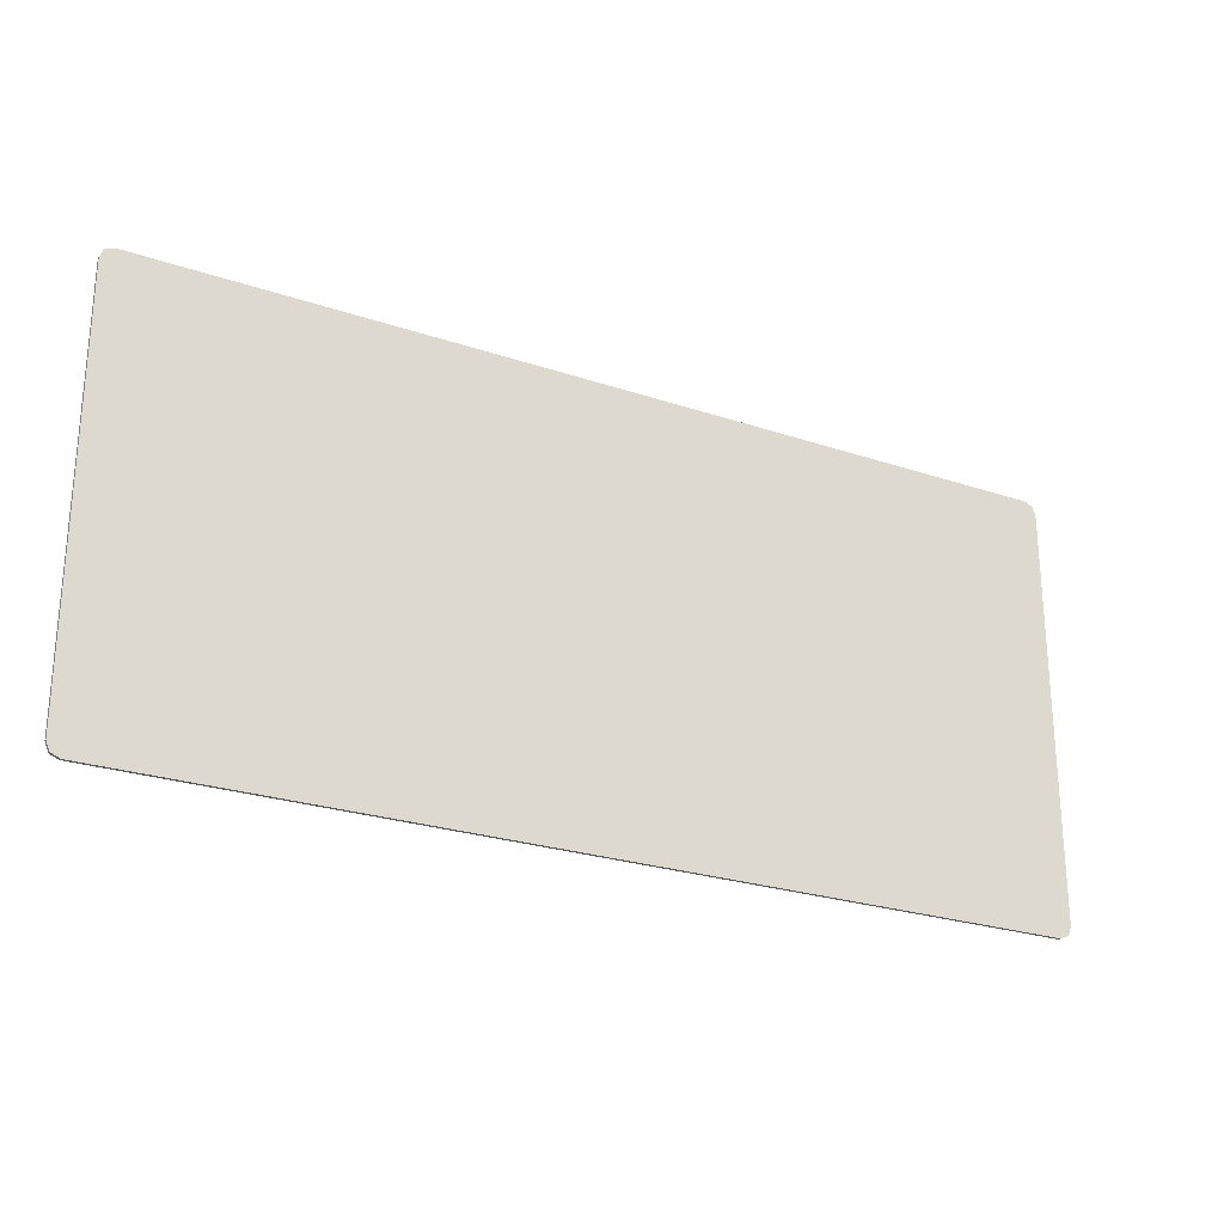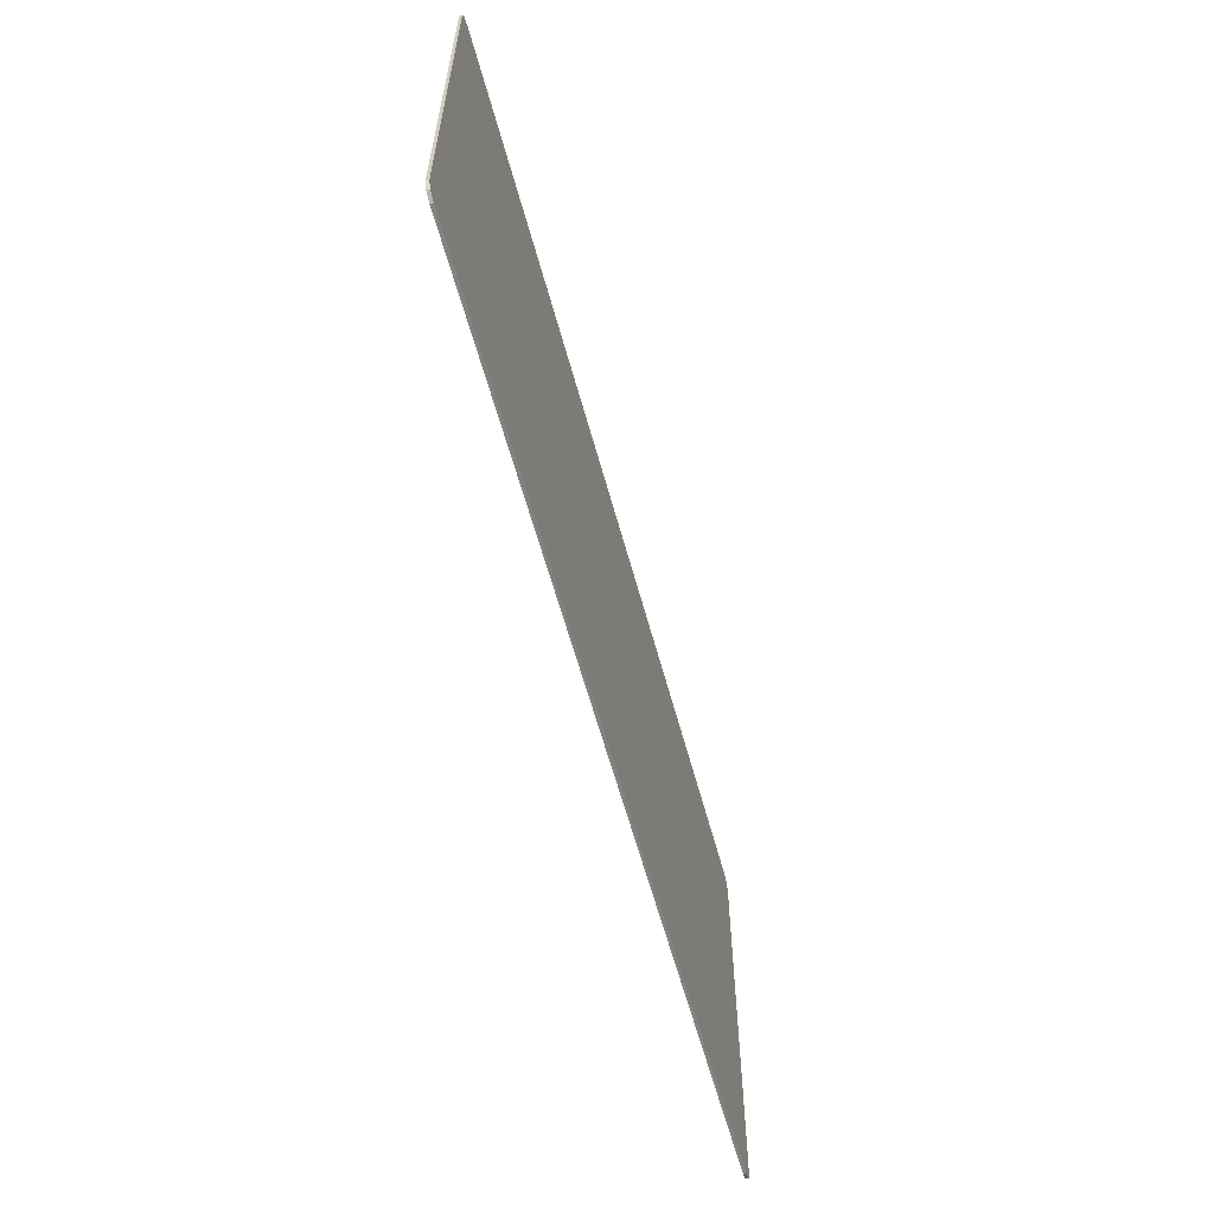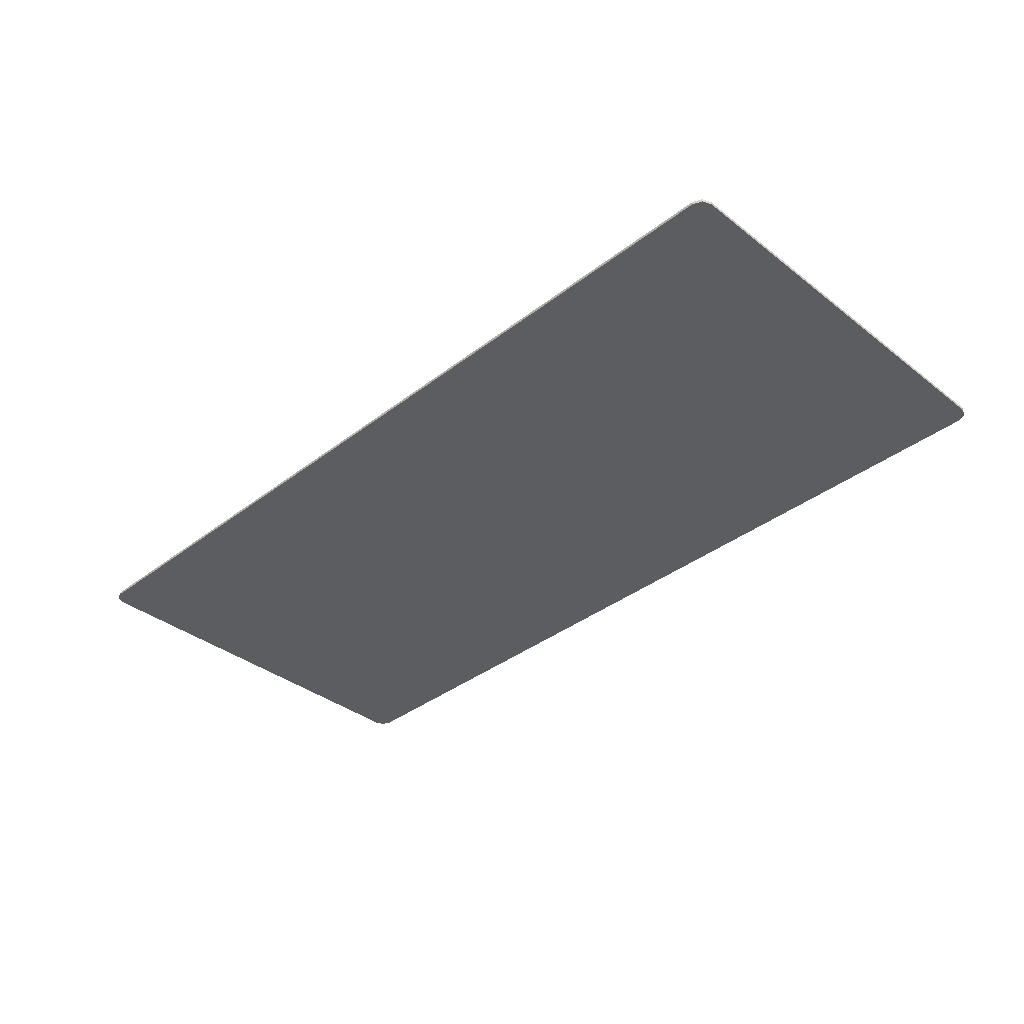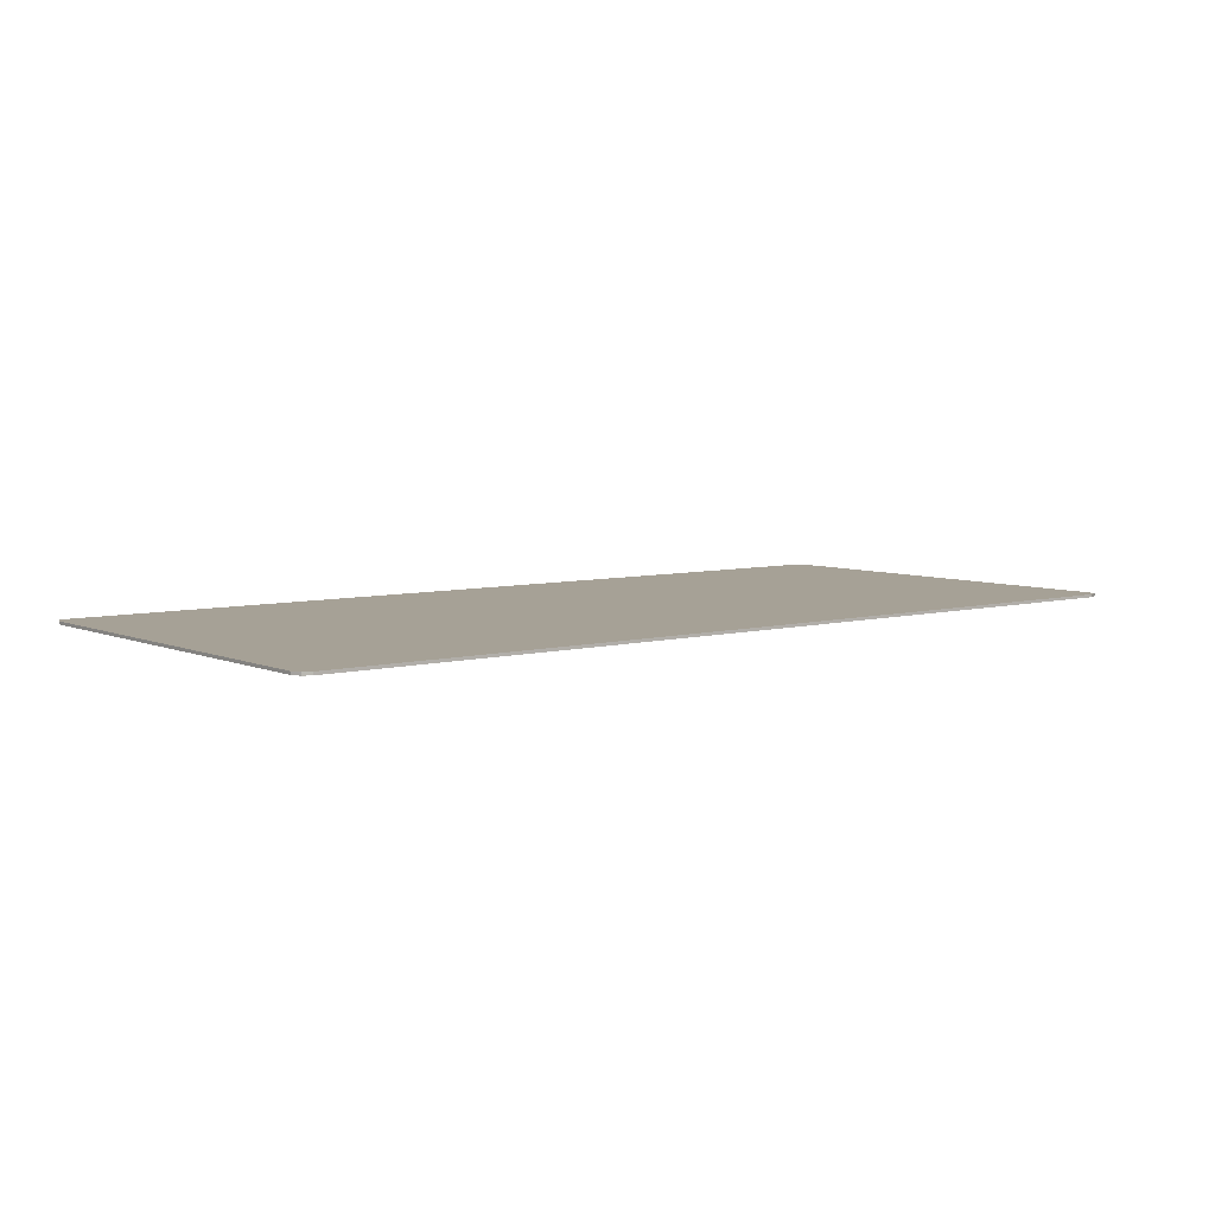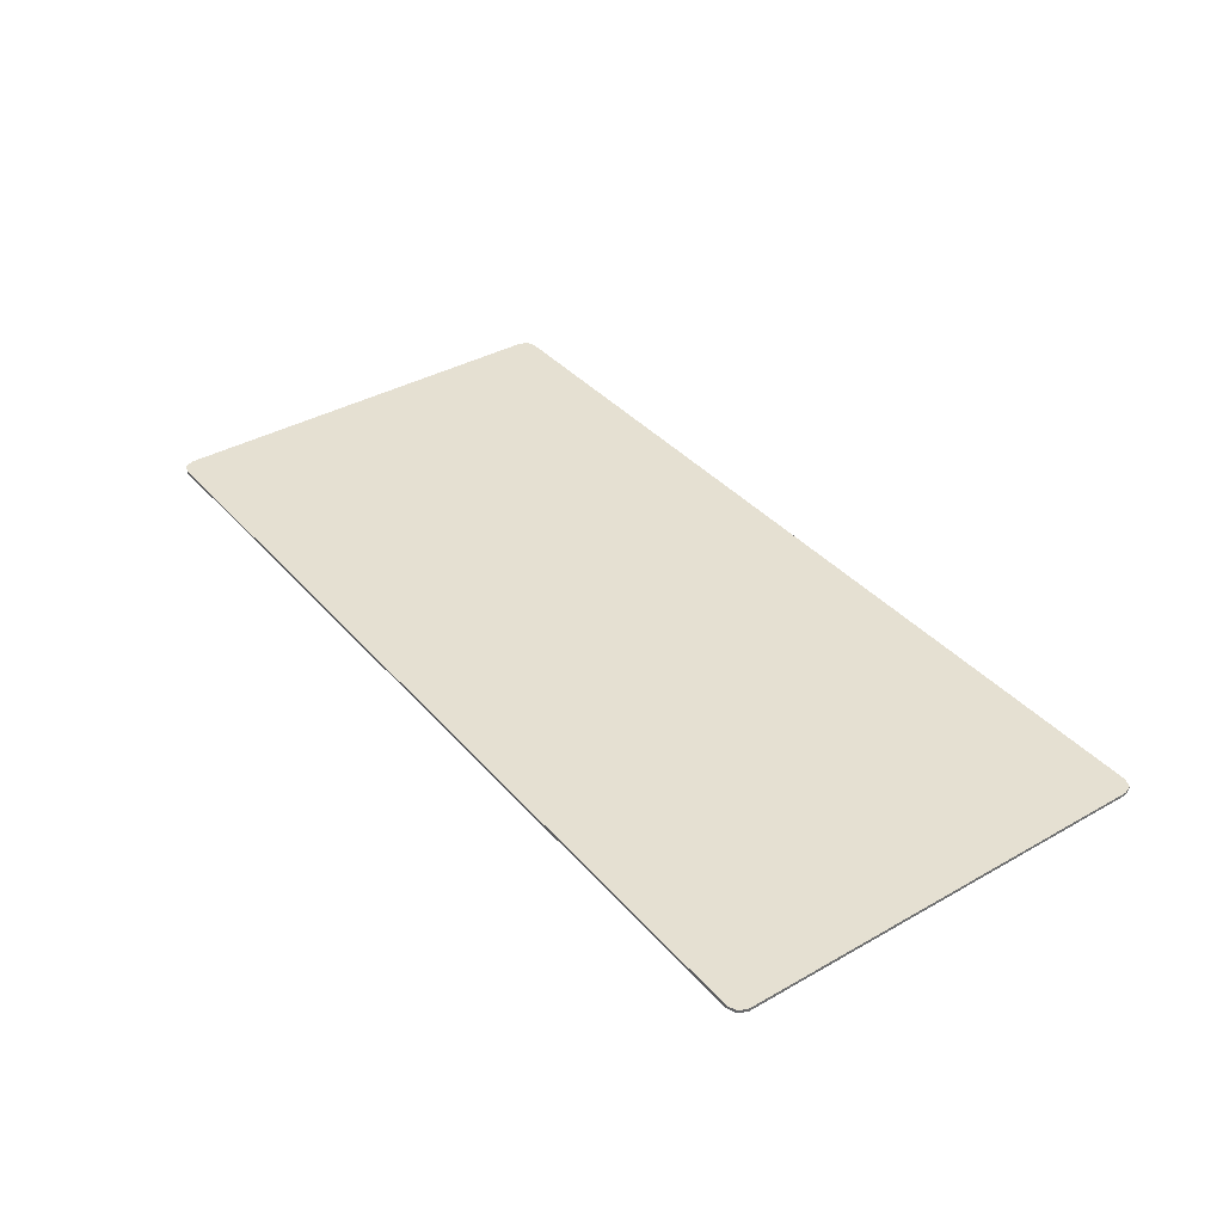
<metadata>
{"format":"obj","ext":"obj","renderer":"f3d","projection":"perspective","resolution":1024,"background":"white","views":[{"elev":-25.1,"azim":-28.6,"up":"+Z"},{"elev":-60.6,"azim":-74.8,"up":"+Z"},{"elev":-36.8,"azim":-135.1,"up":"+Y"},{"elev":6.2,"azim":-38.5,"up":"+Y"},{"elev":37.7,"azim":54.1,"up":"+Y"}]}
</metadata>
<code>
v 1.97 0 -0.875
v 1.955 0 -0.9121
v 1.917 0 -0.9275
v 1.955 -0.0125 -0.9121
v 1.97 -0.0125 -0.875
v 1.97 0 -0.875
v 1.955 0 -0.9121
v 1.917 -0.0125 -0.9275
v 1.955 -0.0125 -0.9121
v 1.955 0 -0.9121
v 1.917 0 -0.9275
v 1.97 0 0.875
v 1.955 0 0.9121
v 1.917 0 0.9275
v 1.955 -0.0125 0.9121
v 1.97 -0.0125 0.875
v 1.97 0 0.875
v 1.955 0 0.9121
v 1.917 -0.0125 0.9275
v 1.955 -0.0125 0.9121
v 1.955 0 0.9121
v 1.917 0 0.9275
v -1.97 0 -0.875
v -1.955 0 -0.9121
v -1.917 0 -0.9275
v -1.955 -0.0125 -0.9121
v -1.97 -0.0125 -0.875
v -1.97 0 -0.875
v -1.955 0 -0.9121
v -1.917 -0.0125 -0.9275
v -1.955 -0.0125 -0.9121
v -1.955 0 -0.9121
v -1.917 0 -0.9275
v -1.97 0 0.875
v -1.955 0 0.9121
v -1.917 0 0.9275
v -1.955 -0.0125 0.9121
v -1.97 -0.0125 0.875
v -1.97 0 0.875
v -1.955 0 0.9121
v -1.917 -0.0125 0.9275
v -1.955 -0.0125 0.9121
v -1.955 0 0.9121
v -1.917 0 0.9275
v -1.917 0 -0.9275
v 1.917 0 -0.9275
v 1.917 0 0.9275
v -1.917 0 0.9275
v -1.917 0 -0.9275
v -1.917 -0.0125 -0.9275
v 1.917 -0.0125 -0.9275
v 1.917 0 -0.9275
v 1.917 0 0.9275
v 1.917 -0.0125 0.9275
v -1.917 -0.0125 0.9275
v -1.917 0 0.9275
v 1.917 0 -0.9275
v 1.97 0 -0.875
v 1.97 0 0.875
v 1.917 0 0.9275
v 1.97 -0.0125 -0.875
v 1.97 -0.0125 0.875
v 1.97 0 0.875
v 1.97 0 -0.875
v -1.917 0 0.9275
v -1.97 0 0.875
v -1.97 0 -0.875
v -1.917 0 -0.9275
v -1.97 -0.0125 0.875
v -1.97 -0.0125 -0.875
v -1.97 0 -0.875
v -1.97 0 0.875
v 1.97 -0.0125 -0.875
v 1.955 -0.0125 -0.9121
v 1.917 -0.0125 -0.9275
v 1.97 -0.0125 0.875
v 1.955 -0.0125 0.9121
v 1.917 -0.0125 0.9275
v -1.97 -0.0125 -0.875
v -1.955 -0.0125 -0.9121
v -1.917 -0.0125 -0.9275
v -1.97 -0.0125 0.875
v -1.955 -0.0125 0.9121
v -1.917 -0.0125 0.9275
v -1.35 -0.0125 0.35
v -1.625 -0.0125 0.075
v -1.625 -0.0125 0.375
v -1.225 -0.0125 0.775
v -0.825 -0.0125 0.375
v -0.825 -0.0125 0.075
v -1.1 -0.0125 0.35
v -1.225 -0.0125 0.775
v -1.35 -0.0125 0.35
v -1.225 -0.0125 0.775
v -1.1 -0.0125 0.35
v -1.35 -0.0125 -0.1025
v -1.1 -0.0125 -0.1025
v -1.35 -0.0125 -0.1025
v -1.1 -0.0125 0.35
v 1.15 -0.0125 0.35
v 0.875 -0.0125 0.075
v 0.875 -0.0125 0.375
v 1.275 -0.0125 0.775
v 1.675 -0.0125 0.375
v 1.675 -0.0125 0.075
v 1.4 -0.0125 0.35
v 1.275 -0.0125 0.775
v 1.15 -0.0125 0.35
v 1.275 -0.0125 0.775
v 1.4 -0.0125 0.35
v 1.15 -0.0125 -0.1025
v 1.4 -0.0125 -0.1025
v 1.15 -0.0125 -0.1025
v 1.4 -0.0125 0.35
v -1.525 -0.0125 -0.9275
v -1.728 -0.0125 -0.465
v -1.505 -0.0125 -0.465
v -1.302 -0.0125 -0.9275
v -1.302 -0.0125 -0.9275
v -1.505 -0.0125 -0.465
v -1.278 -0.0125 -0.465
v -1.075 -0.0125 -0.9275
v -1.075 -0.0125 -0.9275
v -1.278 -0.0125 -0.465
v -1.055 -0.0125 -0.465
v -0.8525 -0.0125 -0.9275
v -0.8525 -0.0125 -0.9275
v -1.055 -0.0125 -0.465
v -0.8275 -0.0125 -0.465
v -0.625 -0.0125 -0.9275
v -1.752 -0.0125 -0.9275
v -1.955 -0.0125 -0.465
v -1.728 -0.0125 -0.465
v -1.525 -0.0125 -0.9275
v -0.625 -0.0125 -0.9275
v -0.8275 -0.0125 -0.465
v -0.605 -0.0125 -0.465
v -0.4025 -0.0125 -0.9275
v -0.4025 -0.0125 -0.9275
v -0.605 -0.0125 -0.465
v -0.3775 -0.0125 -0.465
v -0.175 -0.0125 -0.9275
v -0.175 -0.0125 -0.9275
v -0.3775 -0.0125 -0.465
v -0.155 -0.0125 -0.465
v 0.0475 -0.0125 -0.9275
v 0.0475 -0.0125 -0.9275
v -0.155 -0.0125 -0.465
v 0.0725 -0.0125 -0.465
v 0.275 -0.0125 -0.9275
v 0.275 -0.0125 -0.9275
v 0.0725 -0.0125 -0.465
v 0.295 -0.0125 -0.465
v 0.4975 -0.0125 -0.9275
v 0.4975 -0.0125 -0.9275
v 0.295 -0.0125 -0.465
v 0.5225 -0.0125 -0.465
v 0.725 -0.0125 -0.9275
v 0.725 -0.0125 -0.9275
v 0.5225 -0.0125 -0.465
v 0.745 -0.0125 -0.465
v 0.9475 -0.0125 -0.9275
v 0.9475 -0.0125 -0.9275
v 0.745 -0.0125 -0.465
v 0.9725 -0.0125 -0.465
v 1.175 -0.0125 -0.9275
v 1.175 -0.0125 -0.9275
v 0.9725 -0.0125 -0.465
v 1.195 -0.0125 -0.465
v 1.397 -0.0125 -0.9275
v 1.397 -0.0125 -0.9275
v 1.195 -0.0125 -0.465
v 1.423 -0.0125 -0.465
v 1.625 -0.0125 -0.9275
v 1.625 -0.0125 -0.9275
v 1.423 -0.0125 -0.465
v 1.645 -0.0125 -0.465
v 1.847 -0.0125 -0.9275
v 1.847 -0.0125 -0.9275
v 1.645 -0.0125 -0.465
v 1.873 -0.0125 -0.465
v 1.97 -0.0125 -0.697
v 1.97 -0.0125 -0.697
v 1.97 -0.0125 -0.875
v 1.917 -0.0125 -0.9275
v 1.847 -0.0125 -0.9275
v -1.97 -0.0125 -0.875
v -1.97 -0.0125 -0.3475
v -1.955 -0.0125 -0.465
v -1.917 -0.0125 -0.9275
v -1.97 -0.0125 -0.875
v -1.955 -0.0125 -0.465
v -1.752 -0.0125 -0.9275
v -1.5 -0.0125 -0.3475
v -1.97 -0.0125 -0.3475
v -1.97 -0.0125 -0.175
v -1.5 -0.0125 -0.175
v -1.01 -0.0125 -0.3475
v -1.5 -0.0125 -0.3475
v -1.5 -0.0125 -0.175
v -1.01 -0.0125 -0.175
v -0.525 -0.0125 -0.3475
v -1.01 -0.0125 -0.3475
v -1.01 -0.0125 -0.175
v -0.525 -0.0125 -0.175
v 0 -0.0125 -0.3475
v -0.525 -0.0125 -0.3475
v -0.525 -0.0125 -0.175
v 0 -0.0125 -0.175
v 1.97 -0.0125 -0.175
v 1.97 -0.0125 -0.3475
v 1.5 -0.0125 -0.3475
v 1.5 -0.0125 -0.175
v 1.5 -0.0125 -0.175
v 1.5 -0.0125 -0.3475
v 1.01 -0.0125 -0.3475
v 1.01 -0.0125 -0.175
v 1.01 -0.0125 -0.175
v 1.01 -0.0125 -0.3475
v 0.5255 -0.0125 -0.3475
v 0.5255 -0.0125 -0.175
v 0.5255 -0.0125 -0.175
v 0.5255 -0.0125 -0.3475
v 0 -0.0125 -0.3475
v 0 -0.0125 -0.175
v 1.97 -0.0125 -0.3475
v 1.97 -0.0125 -0.697
v 1.873 -0.0125 -0.465
v 1.645 -0.0125 -0.465
v 1.5 -0.0125 -0.3475
v 1.97 -0.0125 -0.3475
v 1.873 -0.0125 -0.465
v 1.5 -0.0125 -0.3475
v 1.645 -0.0125 -0.465
v 1.423 -0.0125 -0.465
v 1.01 -0.0125 -0.3475
v 1.423 -0.0125 -0.465
v 1.195 -0.0125 -0.465
v 1.01 -0.0125 -0.3475
v 1.195 -0.0125 -0.465
v 0.9725 -0.0125 -0.465
v 1.01 -0.0125 -0.3475
v 1.01 -0.0125 -0.3475
v 0.9725 -0.0125 -0.465
v 0.745 -0.0125 -0.465
v 0.5255 -0.0125 -0.3475
v 0.745 -0.0125 -0.465
v 0.5225 -0.0125 -0.465
v 0.5255 -0.0125 -0.3475
v 0.5255 -0.0125 -0.3475
v 0.5225 -0.0125 -0.465
v 0.295 -0.0125 -0.465
v 0 -0.0125 -0.3475
v 0.295 -0.0125 -0.465
v 0.0725 -0.0125 -0.465
v 0 -0.0125 -0.3475
v 0 -0.0125 -0.3475
v 0.0725 -0.0125 -0.465
v -0.155 -0.0125 -0.465
v -0.525 -0.0125 -0.3475
v -0.155 -0.0125 -0.465
v -0.3775 -0.0125 -0.465
v -0.525 -0.0125 -0.3475
v -0.3775 -0.0125 -0.465
v -0.605 -0.0125 -0.465
v -0.525 -0.0125 -0.3475
v -0.525 -0.0125 -0.3475
v -0.605 -0.0125 -0.465
v -0.8275 -0.0125 -0.465
v -1.01 -0.0125 -0.3475
v -0.8275 -0.0125 -0.465
v -1.055 -0.0125 -0.465
v -1.01 -0.0125 -0.3475
v -1.01 -0.0125 -0.3475
v -1.055 -0.0125 -0.465
v -1.278 -0.0125 -0.465
v -1.5 -0.0125 -0.3475
v -1.278 -0.0125 -0.465
v -1.505 -0.0125 -0.465
v -1.5 -0.0125 -0.3475
v -1.5 -0.0125 -0.3475
v -1.505 -0.0125 -0.465
v -1.728 -0.0125 -0.465
v -1.97 -0.0125 -0.3475
v -1.728 -0.0125 -0.465
v -1.955 -0.0125 -0.465
v -1.97 -0.0125 -0.3475
v -1.625 -0.0125 0.075
v -1.35 -0.0125 0.35
v -1.35 -0.0125 -0.1025
v -1.5 -0.0125 -0.175
v -1.1 -0.0125 -0.1025
v -1.1 -0.0125 0.35
v -0.825 -0.0125 0.075
v -1.01 -0.0125 -0.175
v -1.35 -0.0125 -0.1025
v -1.1 -0.0125 -0.1025
v -1.01 -0.0125 -0.175
v -1.5 -0.0125 -0.175
v -1.5 -0.0125 -0.175
v -1.97 -0.0125 -0.175
v -1.625 -0.0125 0.075
v -0.525 -0.0125 -0.175
v -1.01 -0.0125 -0.175
v -0.825 -0.0125 0.075
v 0.875 -0.0125 0.075
v 1.15 -0.0125 0.35
v 1.15 -0.0125 -0.1025
v 1.01 -0.0125 -0.175
v 1.4 -0.0125 -0.1025
v 1.4 -0.0125 0.35
v 1.675 -0.0125 0.075
v 1.5 -0.0125 -0.175
v 1.4 -0.0125 -0.1025
v 1.5 -0.0125 -0.175
v 1.01 -0.0125 -0.175
v 1.15 -0.0125 -0.1025
v -1.225 -0.0125 0.775
v -1.917 -0.0125 0.9275
v 0 -0.0125 0.9275
v 1.275 -0.0125 0.775
v 0 -0.0125 0.9275
v 1.917 -0.0125 0.9275
v 1.675 -0.0125 0.375
v 1.275 -0.0125 0.775
v 1.917 -0.0125 0.9275
v 1.97 -0.0125 0.875
v 1.675 -0.0125 0.375
v 1.97 -0.0125 0.875
v 1.97 -0.0125 -0.175
v 1.675 -0.0125 0.075
v 1.97 -0.0125 -0.175
v 1.5 -0.0125 -0.175
v 1.675 -0.0125 0.075
v -1.917 -0.0125 0.9275
v -1.225 -0.0125 0.775
v -1.625 -0.0125 0.375
v -1.97 -0.0125 0.875
v -1.97 -0.0125 -0.175
v -1.97 -0.0125 0.875
v -1.625 -0.0125 0.375
v -1.625 -0.0125 0.075
v 1.01 -0.0125 -0.175
v 0.5255 -0.0125 -0.175
v 0.875 -0.0125 0.075
v 0.875 -0.0125 0.375
v 0.875 -0.0125 0.075
v 0.5255 -0.0125 -0.175
v 0 -0.0125 -0.175
v -0.525 -0.0125 -0.175
v -0.825 -0.0125 0.075
v -0.825 -0.0125 0.375
v 0 -0.0125 -0.175
v 0.875 -0.0125 0.375
v 0 -0.0125 -0.175
v -0.825 -0.0125 0.375
v 0 -0.0125 0.9275
v -0.825 -0.0125 0.375
v -1.225 -0.0125 0.775
v 0 -0.0125 0.9275
v 0.875 -0.0125 0.375
v 0 -0.0125 0.9275
v 1.275 -0.0125 0.775
g mesh4490263
f 1 2 3
g mesh4490265
f 4 6 5
f 6 4 7
f 8 10 9
f 10 8 11
g mesh4490267
f 12 14 13
g mesh4490269
f 15 16 17
f 17 18 15
f 19 20 21
f 21 22 19
g mesh4490271
f 23 25 24
g mesh4490273
f 26 27 28
f 28 29 26
f 30 31 32
f 32 33 30
g mesh4490275
f 34 35 36
g mesh4490277
f 37 39 38
f 39 37 40
f 41 43 42
f 43 41 44
g mesh4490279
f 45 47 46
f 47 45 48
f 49 51 50
f 51 49 52
f 53 55 54
f 55 53 56
f 57 59 58
f 59 57 60
f 61 63 62
f 63 61 64
f 65 67 66
f 67 65 68
f 69 71 70
f 71 69 72
g mesh4490281
f 73 75 74
g mesh4490283
f 76 77 78
g mesh4490285
f 79 80 81
g mesh4490287
f 82 84 83
f 85 87 86
f 87 85 88
f 89 91 90
f 91 89 92
f 93 95 94
f 95 93 96
f 97 99 98
f 100 102 101
f 102 100 103
f 104 106 105
f 106 104 107
f 108 110 109
f 110 108 111
f 112 114 113
f 115 117 116
f 117 115 118
f 119 121 120
f 121 119 122
f 123 125 124
f 125 123 126
f 127 129 128
f 129 127 130
f 131 133 132
f 133 131 134
f 135 137 136
f 137 135 138
f 139 141 140
f 141 139 142
f 143 145 144
f 145 143 146
f 147 149 148
f 149 147 150
f 151 153 152
f 153 151 154
f 155 157 156
f 157 155 158
f 159 161 160
f 161 159 162
f 163 165 164
f 165 163 166
f 167 169 168
f 169 167 170
f 171 173 172
f 173 171 174
f 175 177 176
f 177 175 178
f 179 181 180
f 181 179 182
f 183 185 184
f 185 183 186
f 187 189 188
f 190 192 191
f 192 190 193
f 194 196 195
f 196 194 197
f 198 200 199
f 200 198 201
f 202 204 203
f 204 202 205
f 206 208 207
f 208 206 209
f 210 212 211
f 212 210 213
f 214 216 215
f 216 214 217
f 218 220 219
f 220 218 221
f 222 224 223
f 224 222 225
f 226 228 227
f 229 231 230
f 231 229 232
f 233 235 234
f 235 233 236
f 237 239 238
f 240 242 241
f 243 245 244
f 245 243 246
f 247 249 248
f 250 252 251
f 252 250 253
f 254 256 255
f 257 259 258
f 259 257 260
f 261 263 262
f 264 266 265
f 267 269 268
f 269 267 270
f 271 273 272
f 274 276 275
f 276 274 277
f 278 280 279
f 281 283 282
f 283 281 284
f 285 287 286
f 288 290 289
f 290 288 291
f 292 294 293
f 294 292 295
f 296 298 297
f 298 296 299
f 300 302 301
f 303 305 304
f 306 308 307
f 308 306 309
f 310 312 311
f 312 310 313
f 314 316 315
f 316 314 317
f 318 320 319
f 321 323 322
f 324 326 325
f 326 324 327
f 328 330 329
f 330 328 331
f 332 334 333
f 335 337 336
f 337 335 338
f 339 341 340
f 341 339 342
f 343 345 344
f 346 348 347
f 348 346 349
f 350 352 351
f 352 350 353
f 354 356 355
f 356 354 357
f 358 360 359
f 361 363 362

</code>
